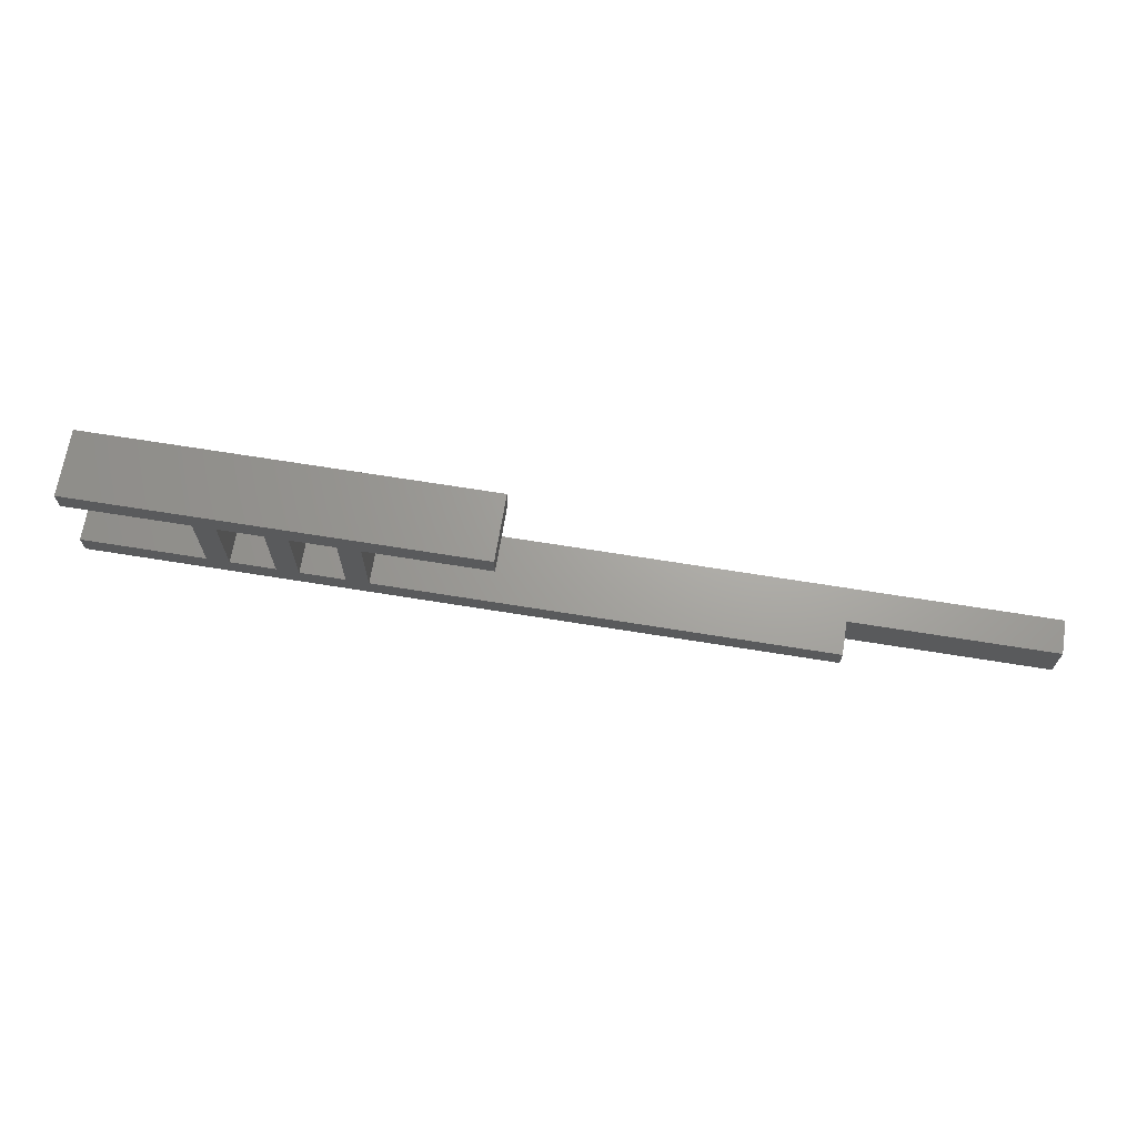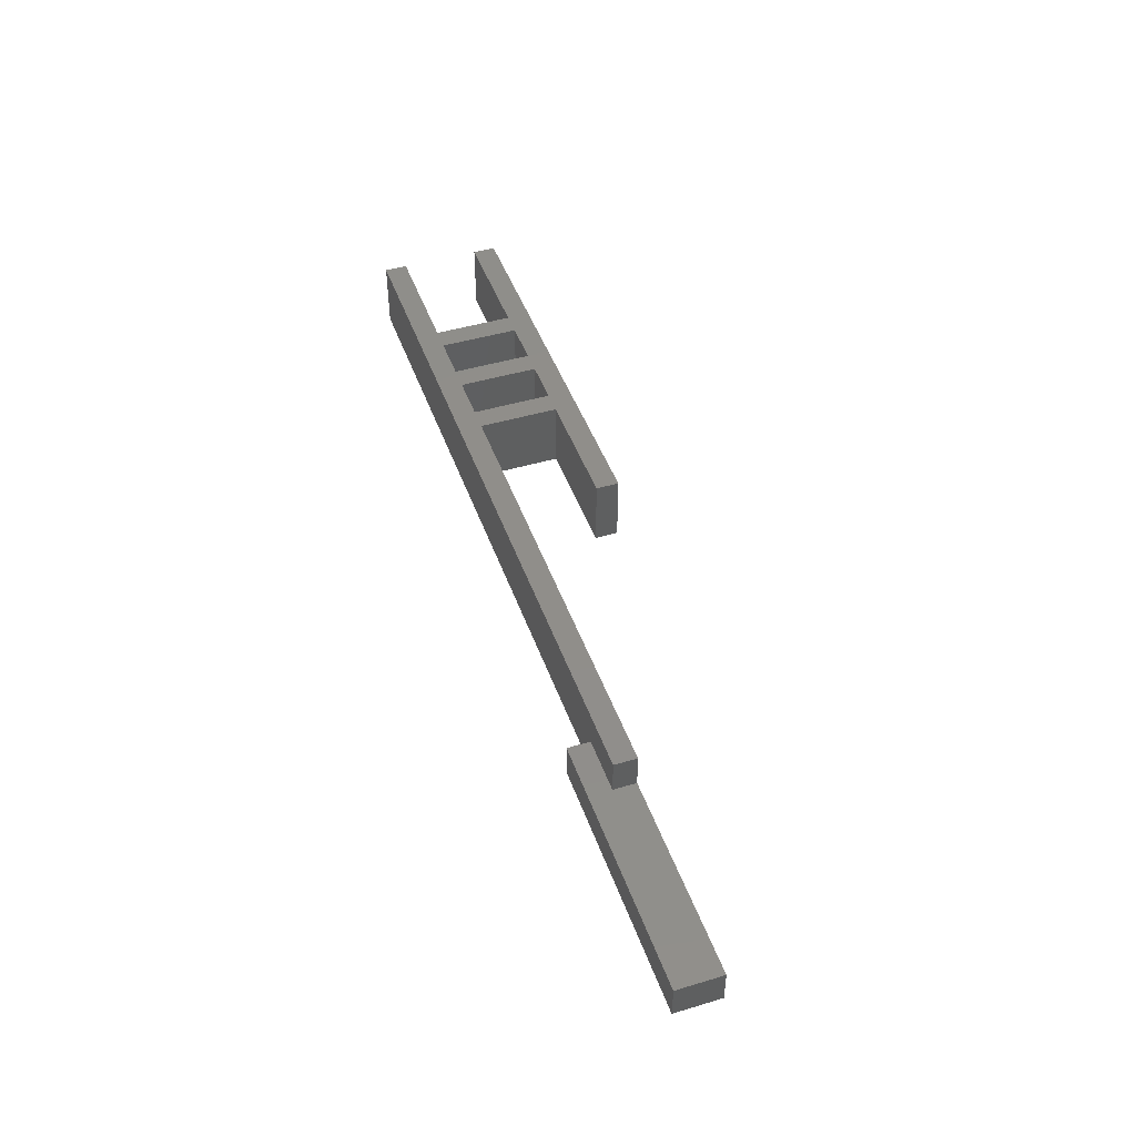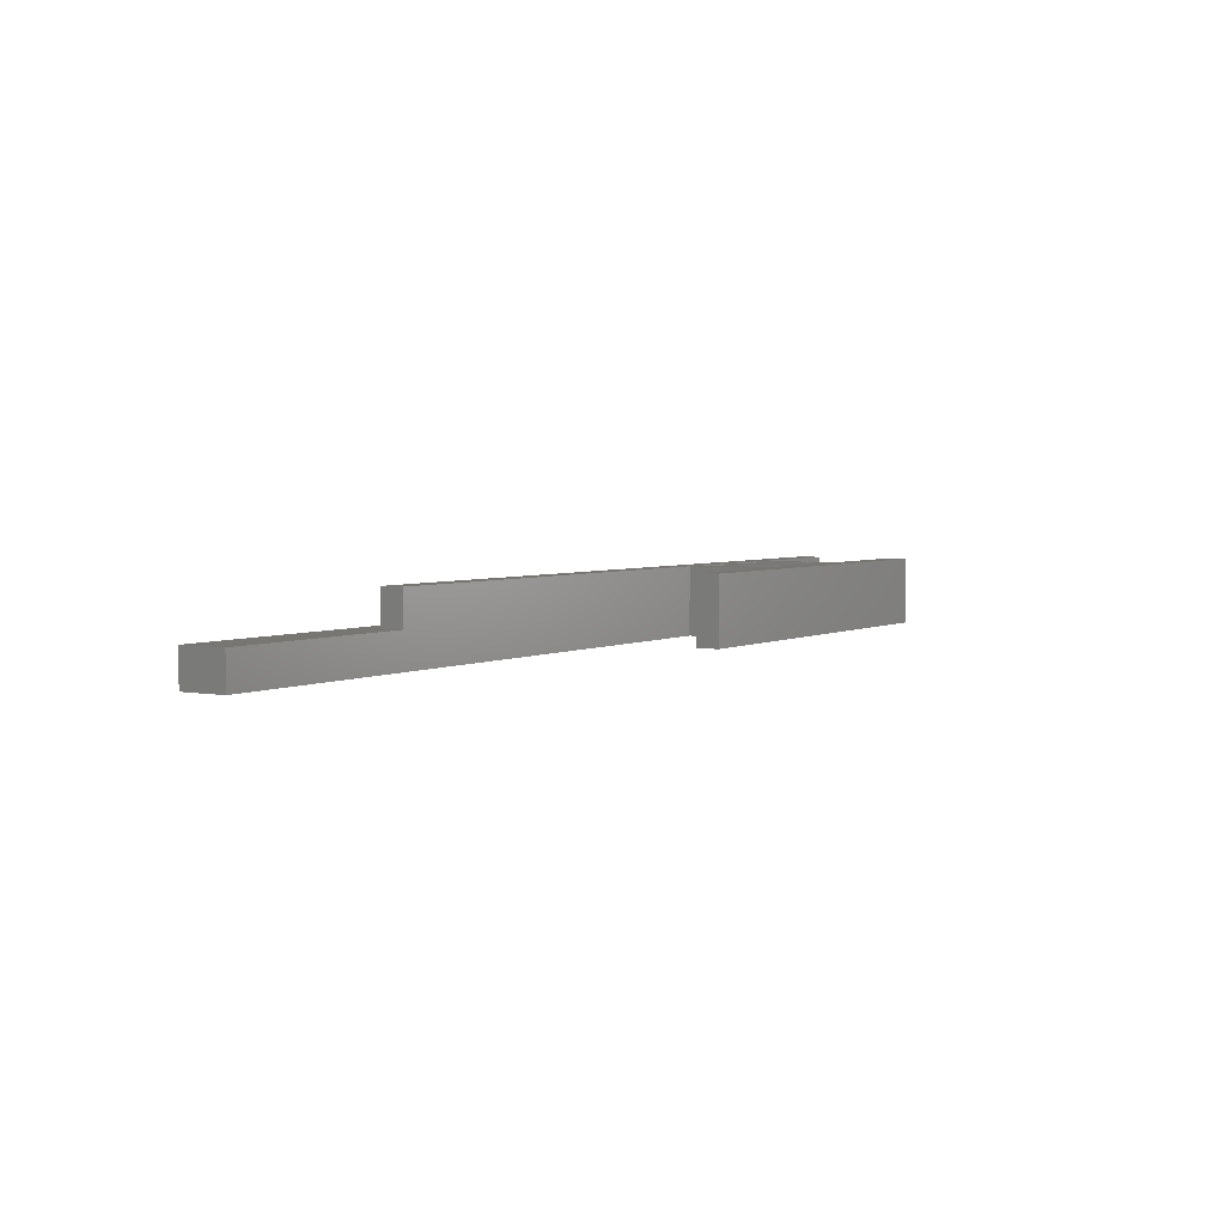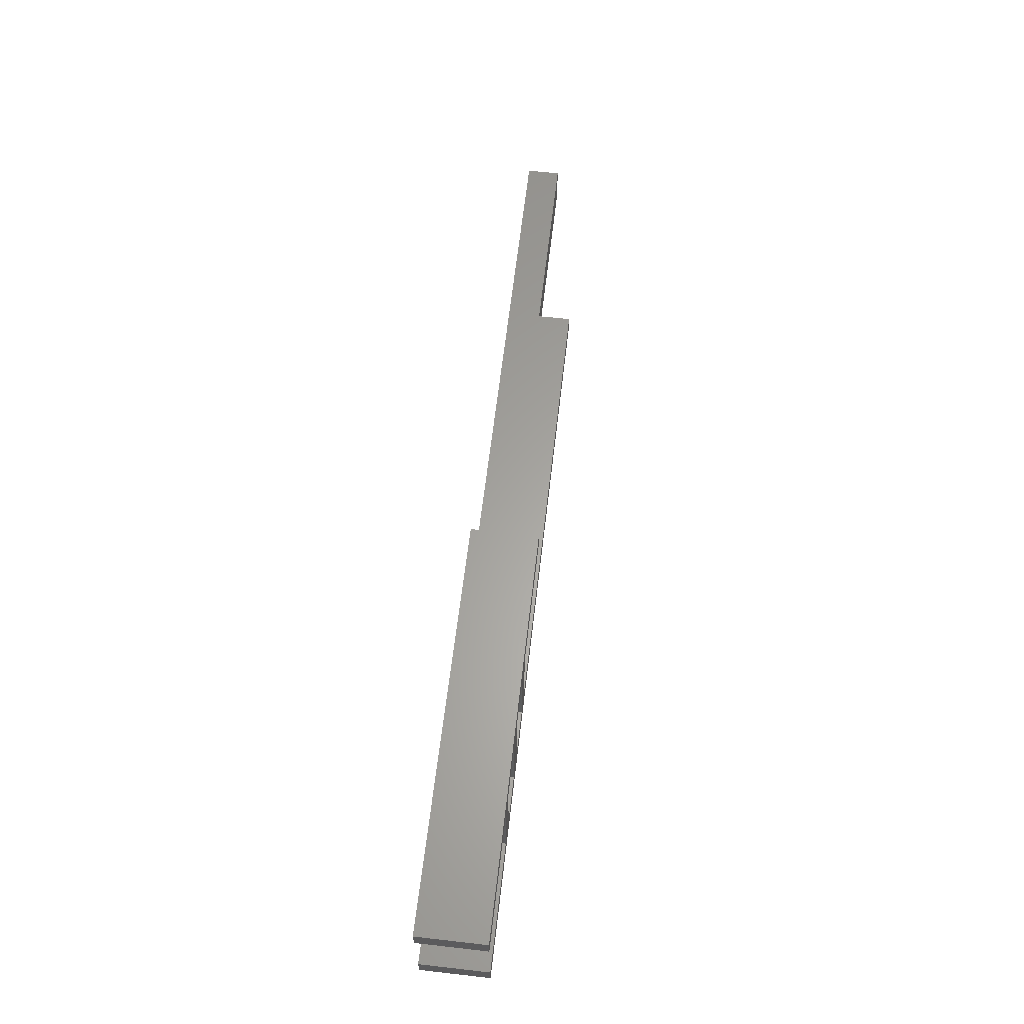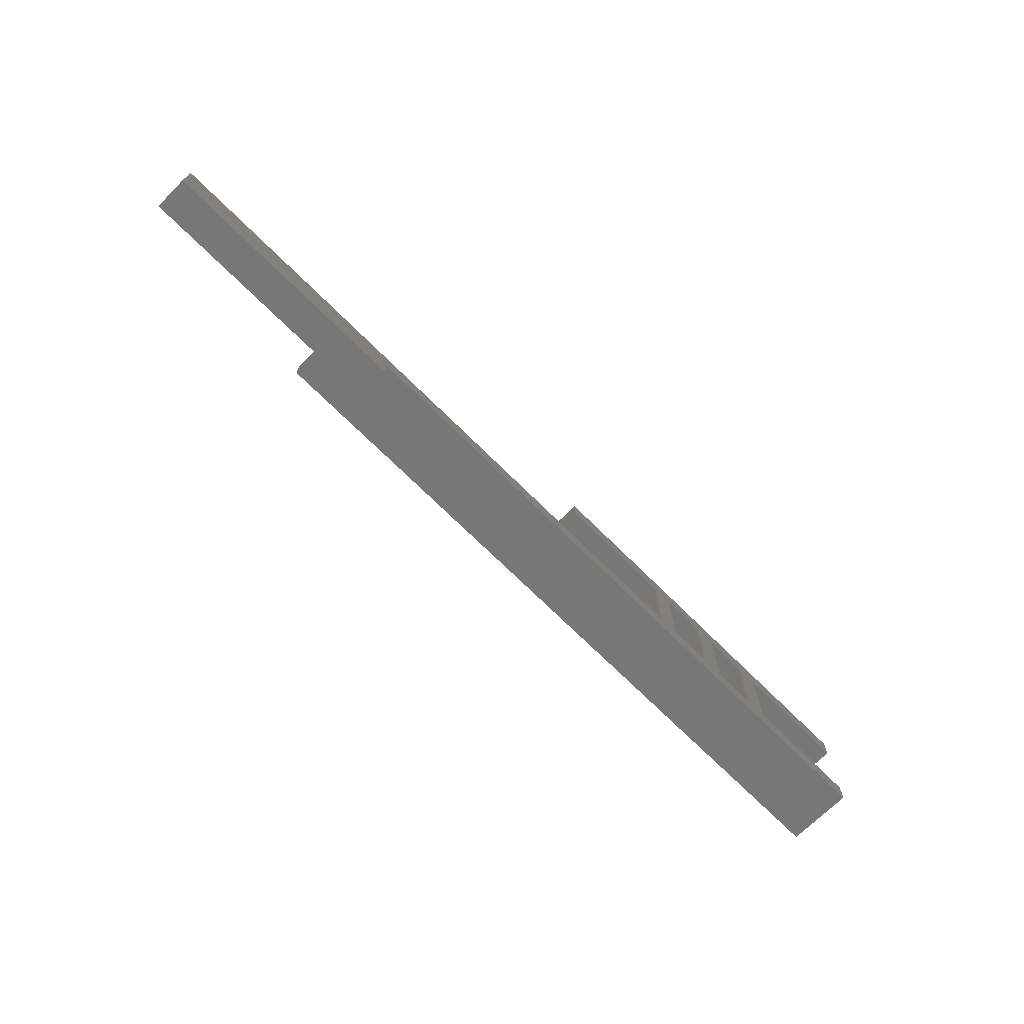
<metadata>
{"format":"stl","ext":"stl","renderer":"f3d","projection":"perspective","resolution":1024,"background":"white","views":[{"elev":67.9,"azim":9.2,"up":"+Y"},{"elev":45.6,"azim":71.0,"up":"+Z"},{"elev":3.7,"azim":122.1,"up":"+Z"},{"elev":62.2,"azim":-83.4,"up":"+Y"},{"elev":-70.1,"azim":135.0,"up":"+Y"}]}
</metadata>
<code>
# stl→obj: 56 verts, 116 faces
v -41.5 4.5 6
v -41.5 6.5 0
v -41.5 4.5 0
v -41.5 6.5 6
v -5.5 6.5 6
v -5.5 6.5 0
v 41.5 -2.5 3
v 41.5 -6.5 0
v 41.5 -2.5 0
v 41.5 -6.5 3
v -30.5 -2.5 6
v -34.5 -2.5 0
v -34.5 -2.5 6
v -30.5 -2.5 0
v -30.5 4.5 0
v -30.5 4.5 6
v -34.5 4.5 6
v -34.5 4.5 0
v -24.5 -2.5 6
v -28.5 -2.5 0
v -28.5 -2.5 6
v -24.5 -2.5 0
v -24.5 4.5 0
v -24.5 4.5 6
v -28.5 4.5 6
v -28.5 4.5 0
v -18.5 -2.5 6
v -22.5 -2.5 0
v -22.5 -2.5 6
v -18.5 -2.5 0
v -18.5 4.5 0
v -18.5 4.5 6
v -22.5 4.5 6
v -22.5 4.5 0
v -16.5 4.5 6
v -16.5 -2.5 0
v -16.5 4.5 0
v -16.5 -2.5 6
v -12.5 -2.5 6
v -12.5 -2.5 0
v -12.5 4.5 0
v -12.5 4.5 6
v -41.5 -4.5 6
v -41.5 -2.5 6
v 23.5 -4.5 6
v 23.5 -2.5 6
v -5.5 4.5 6
v -5.5 4.5 0
v 23.5 -2.5 3
v -41.5 -2.5 0
v -41.5 -4.5 0
v 18.5 -4.5 0
v 18.5 -6.5 0
v 18.5 -4.5 3
v 23.5 -4.5 3
v 18.5 -6.5 3
f 1 2 3
f 2 1 4
f 5 2 4
f 2 5 6
f 7 8 9
f 8 7 10
f 11 12 13
f 12 11 14
f 11 15 14
f 15 11 16
f 15 17 18
f 17 15 16
f 19 20 21
f 20 19 22
f 19 23 22
f 23 19 24
f 23 25 26
f 25 23 24
f 25 20 26
f 20 25 21
f 27 28 29
f 28 27 30
f 27 31 30
f 31 27 32
f 31 33 34
f 33 31 32
f 33 28 34
f 28 33 29
f 35 36 37
f 36 35 38
f 39 36 38
f 36 39 40
f 41 35 37
f 35 41 42
f 43 13 44
f 13 43 11
f 11 43 45
f 16 25 17
f 25 16 21
f 21 16 11
f 21 11 29
f 29 11 38
f 38 11 39
f 39 11 46
f 46 11 45
f 32 35 33
f 35 32 38
f 38 32 27
f 38 27 29
f 24 33 25
f 33 24 29
f 29 24 19
f 29 19 21
f 1 5 4
f 5 1 35
f 5 35 47
f 35 1 17
f 35 17 25
f 35 25 33
f 47 35 42
f 48 42 41
f 42 48 47
f 46 40 39
f 40 46 49
f 40 49 9
f 9 49 7
f 5 48 6
f 48 5 47
f 18 1 3
f 1 18 17
f 13 50 44
f 50 13 12
f 43 50 51
f 50 43 44
f 48 37 6
f 37 48 41
f 9 52 40
f 52 9 8
f 40 52 36
f 36 52 28
f 28 52 20
f 20 52 14
f 52 8 53
f 14 50 12
f 50 14 51
f 51 14 52
f 26 15 18
f 15 26 20
f 15 20 14
f 34 23 26
f 23 34 28
f 23 28 22
f 22 28 20
f 37 31 34
f 31 37 36
f 31 36 30
f 30 36 28
f 6 3 2
f 3 6 37
f 3 37 34
f 3 34 26
f 3 26 18
f 52 43 51
f 43 52 54
f 43 54 45
f 45 54 55
f 8 56 53
f 56 8 10
f 56 52 53
f 52 56 54
f 55 7 49
f 7 55 10
f 10 55 54
f 10 54 56
f 46 55 49
f 55 46 45

</code>
